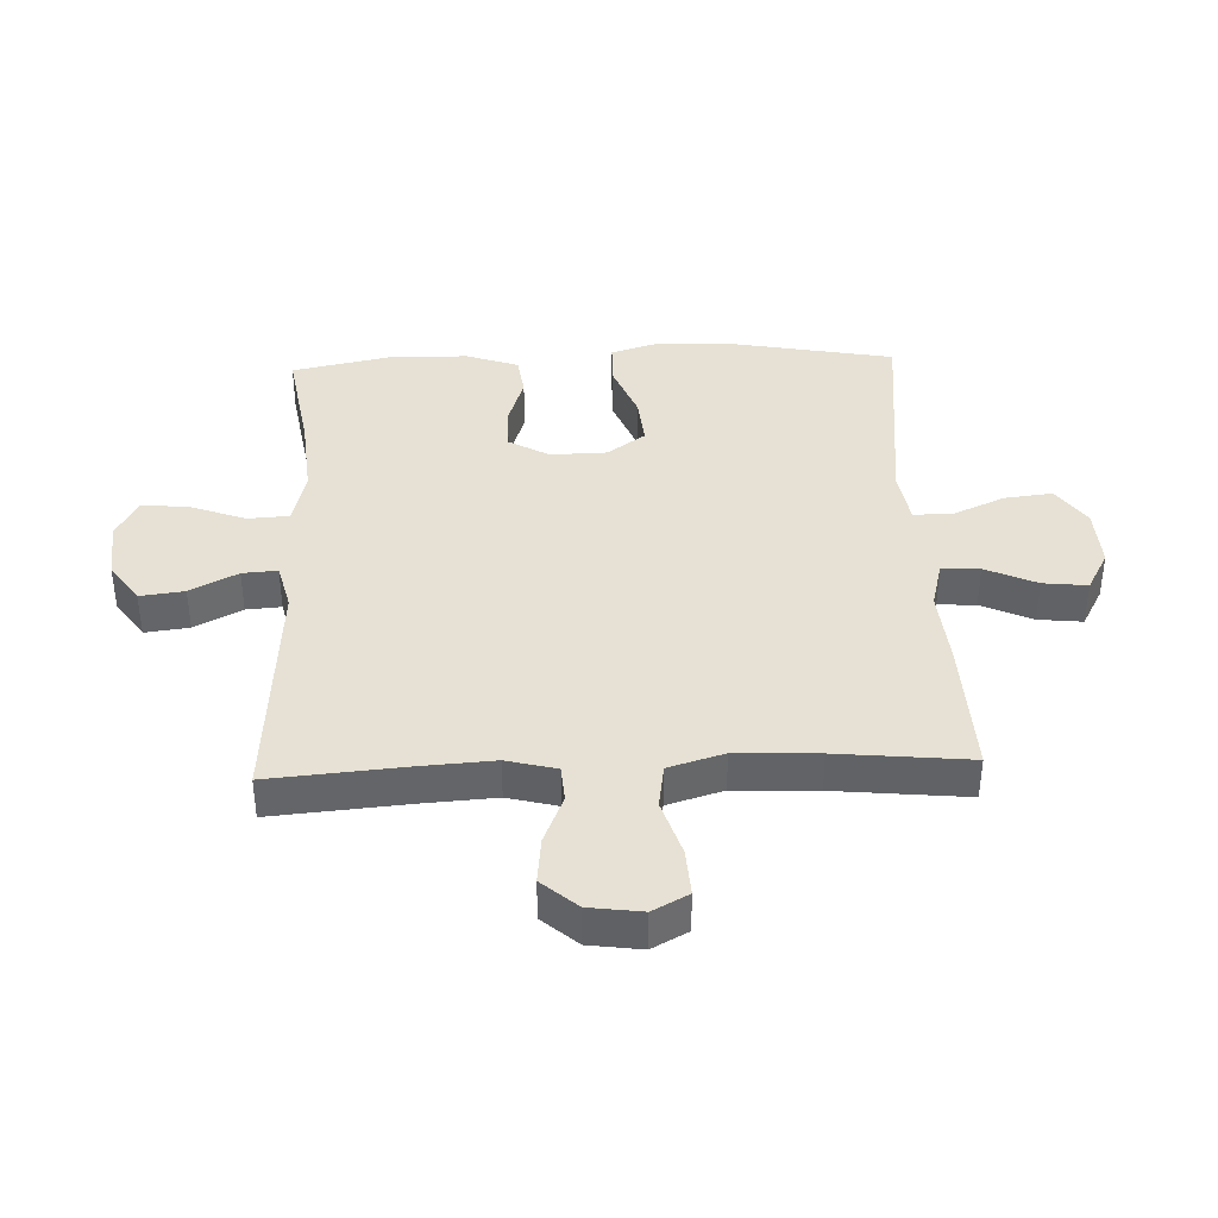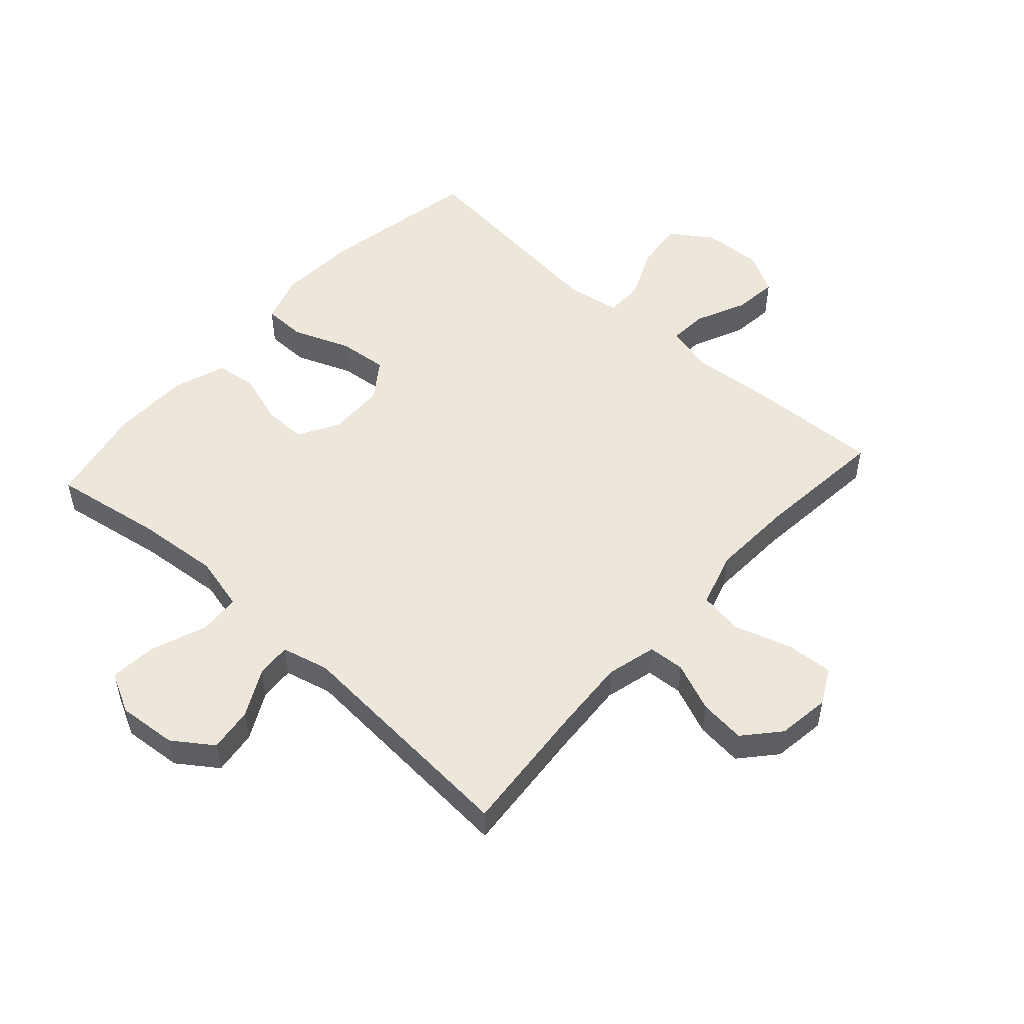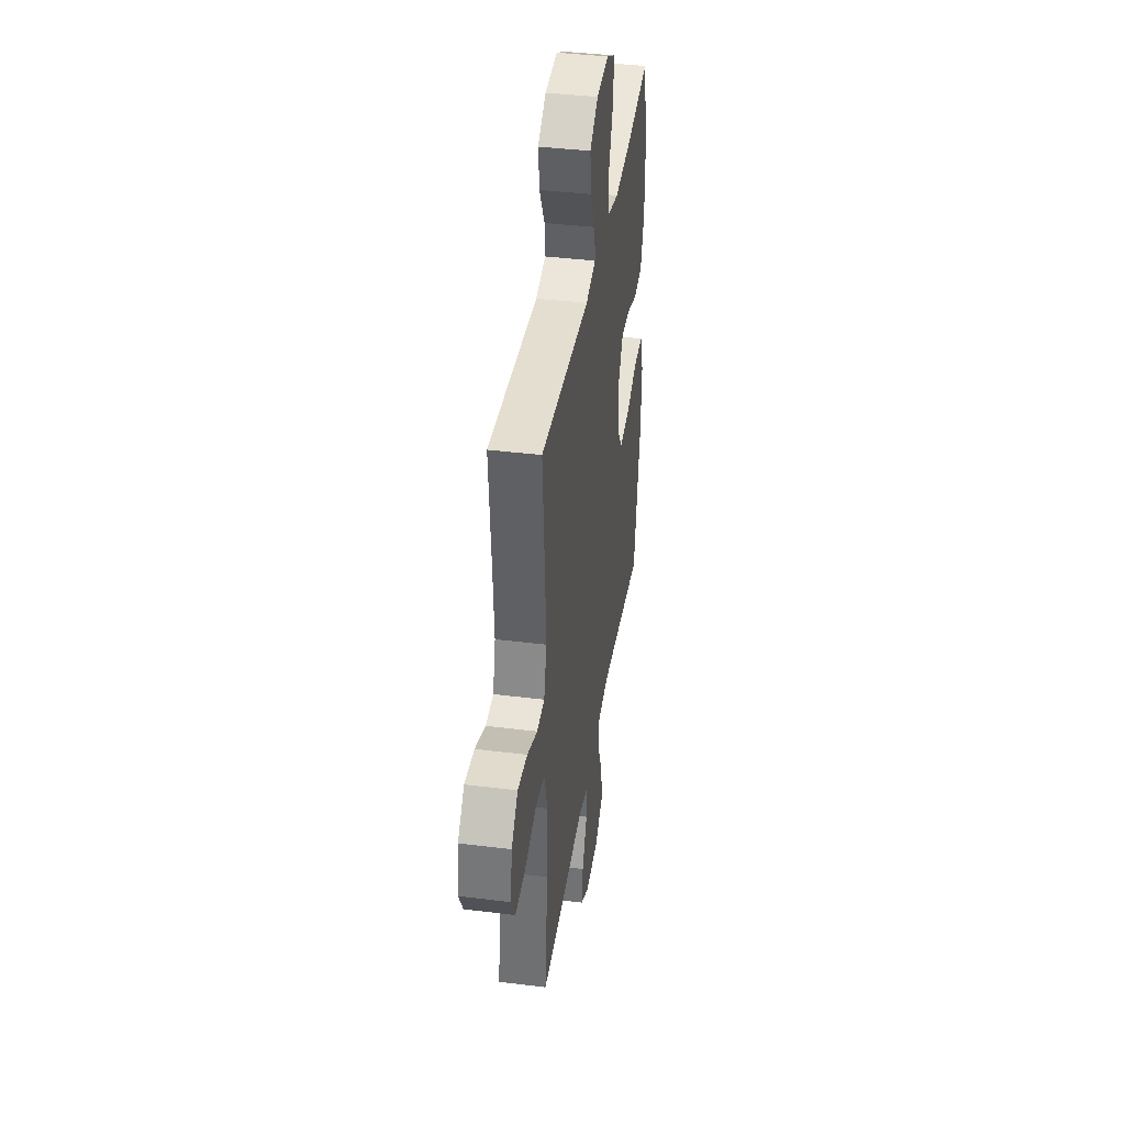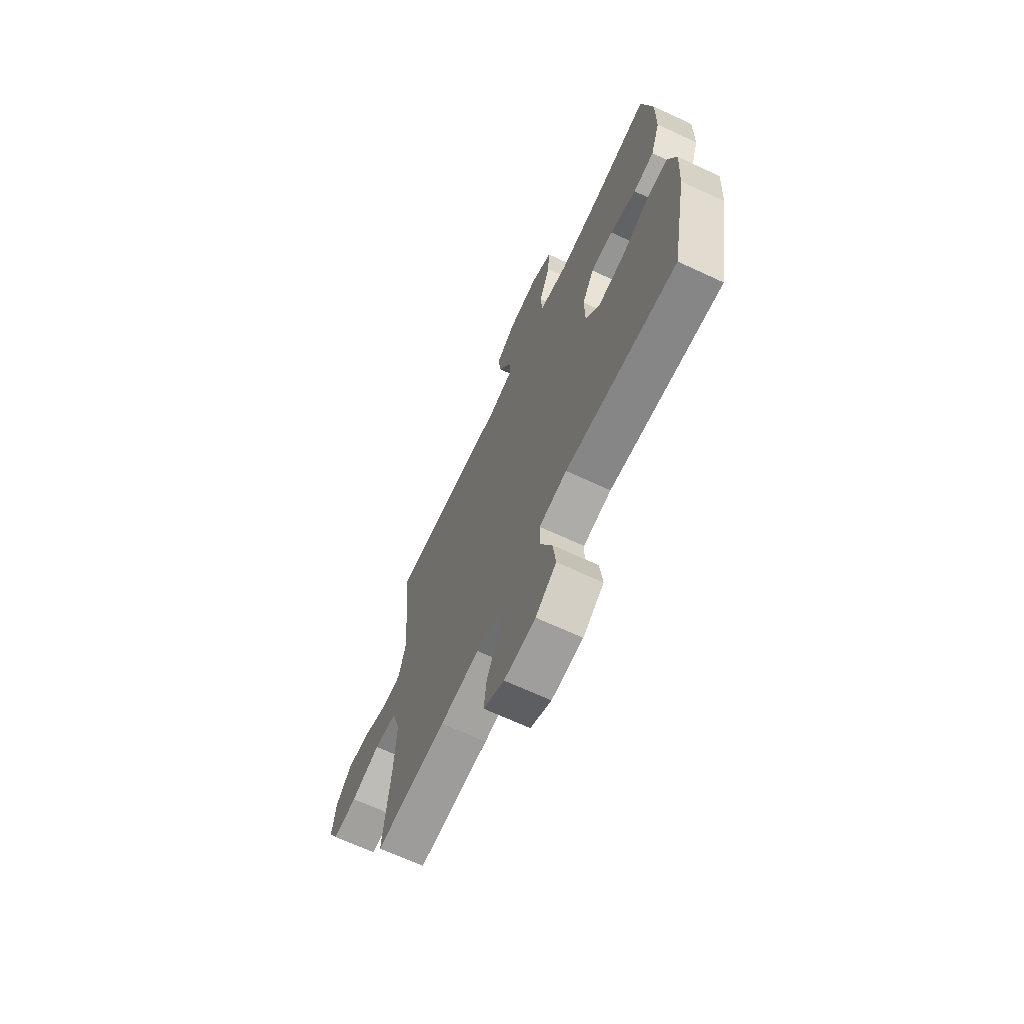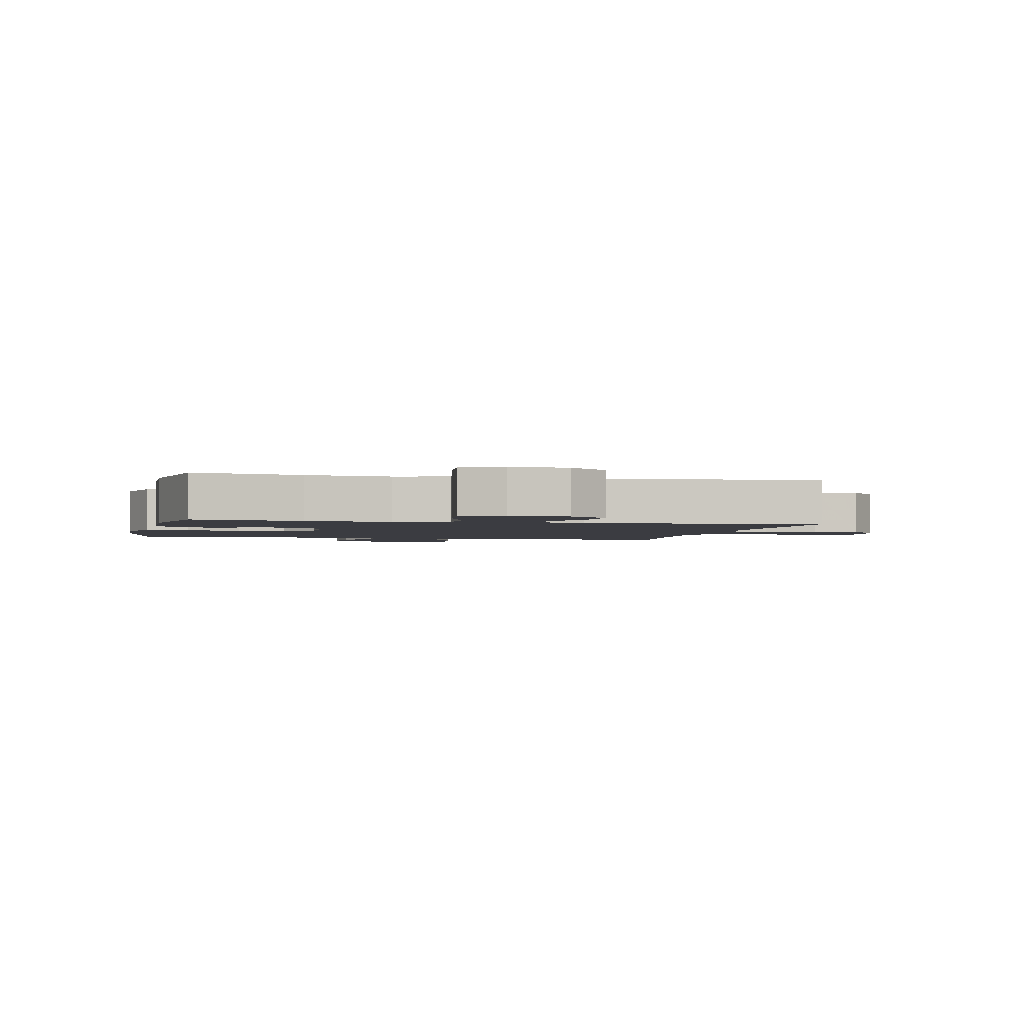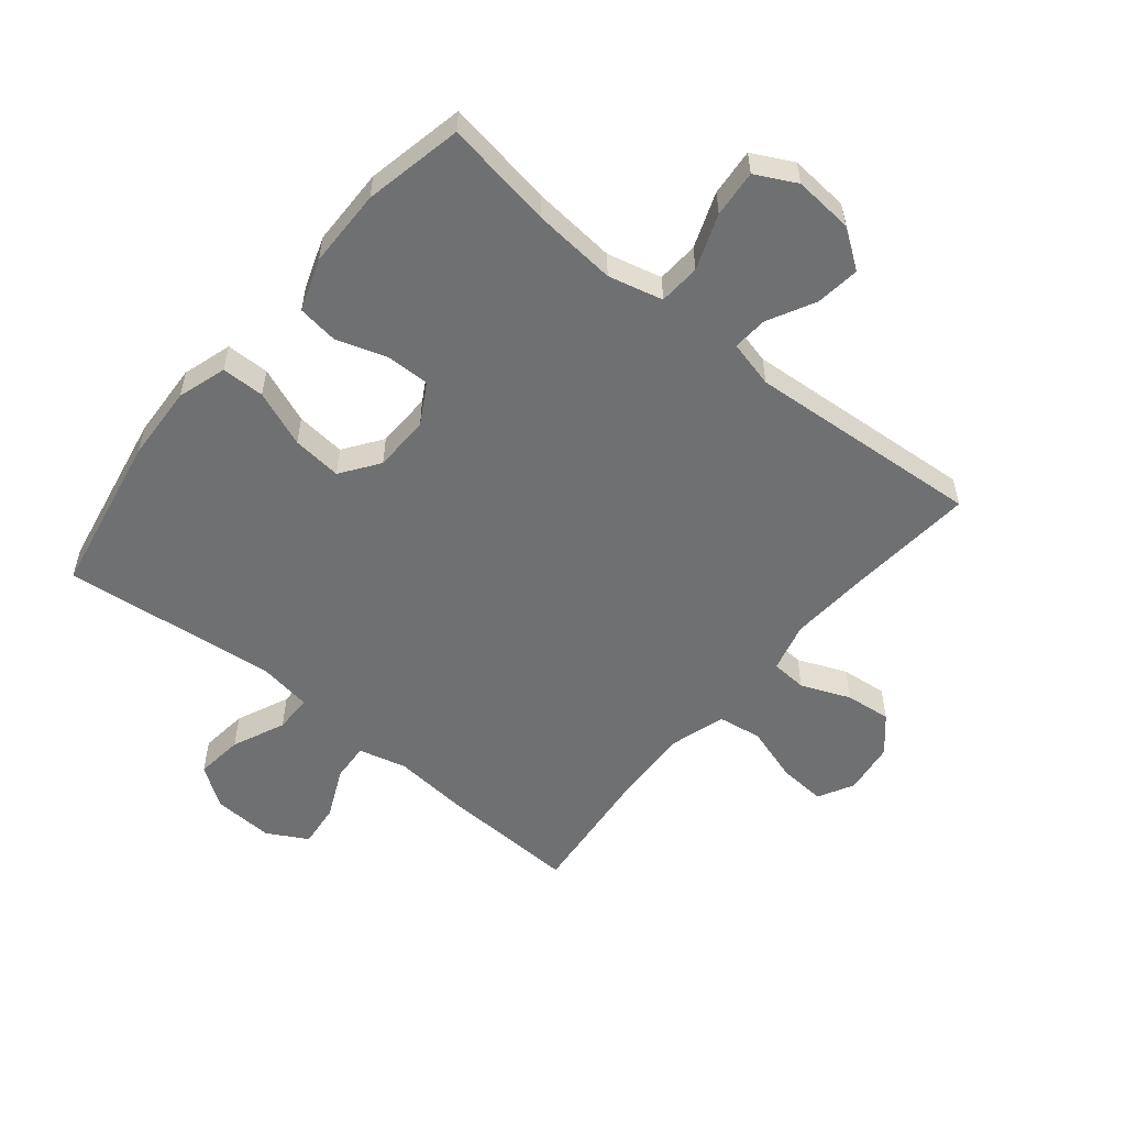
<metadata>
{"format":"obj","ext":"obj","renderer":"f3d","projection":"perspective","resolution":1024,"background":"white","views":[{"elev":39.0,"azim":87.7,"up":"+Y"},{"elev":51.7,"azim":42.0,"up":"+Y"},{"elev":39.7,"azim":98.8,"up":"+Z"},{"elev":-68.1,"azim":-114.9,"up":"+Z"},{"elev":-2.2,"azim":-12.6,"up":"+Y"},{"elev":-54.8,"azim":-39.4,"up":"+Y"}]}
</metadata>
<code>
v 0.5 0.07 0.5
v 0.482 0.07 0.285
v 0.474 0.07 0.161
v 0.495 0.07 0.08
v 0.554 0.07 0.076
v 0.634 0.07 0.109
v 0.709 0.07 0.117
v 0.759 0.07 0.06
v 0.771 0.07 -0.026
v 0.74 0.07 -0.084
v 0.663 0.07 -0.079
v 0.571 0.07 -0.05
v 0.499 0.07 -0.061
v 0.472 0.07 -0.151
v 0.478 0.07 -0.285
v 0.5 0.07 -0.5
v 0.275 0.07 -0.491
v 0.151 0.07 -0.48
v 0.073 0.07 -0.5
v 0.077 0.07 -0.562
v 0.115 0.07 -0.645
v 0.123 0.07 -0.717
v 0.057 0.07 -0.753
v -0.042 0.07 -0.748
v -0.108 0.07 -0.702
v -0.099 0.07 -0.624
v -0.061 0.07 -0.538
v -0.062 0.07 -0.476
v -0.15 0.07 -0.462
v -0.5 0.07 -0.5
v -0.55 0.07 -0.237
v -0.557 0.07 -0.112
v -0.532 0.07 -0.032
v -0.462 0.07 -0.031
v -0.37 0.07 -0.067
v -0.289 0.07 -0.075
v -0.245 0.07 -0.013
v -0.243 0.07 0.079
v -0.281 0.07 0.145
v -0.352 0.07 0.144
v -0.435 0.07 0.117
v -0.501 0.07 0.126
v -0.531 0.07 0.211
v -0.533 0.07 0.339
v -0.5 0.07 0.5
v -0.323 0.07 0.471
v -0.186 0.07 0.459
v -0.097 0.07 0.481
v -0.093 0.07 0.549
v -0.127 0.07 0.639
v -0.134 0.07 0.716
v -0.068 0.07 0.75
v 0.028 0.07 0.742
v 0.092 0.07 0.697
v 0.083 0.07 0.625
v 0.043 0.07 0.548
v 0.039 0.07 0.491
v 0.116 0.07 0.472
v 0.5 0 0.5
v 0.482 0 0.285
v 0.474 0 0.161
v 0.495 0 0.08
v 0.554 0 0.076
v 0.634 0 0.109
v 0.709 0 0.117
v 0.759 0 0.06
v 0.771 0 -0.026
v 0.74 0 -0.084
v 0.663 0 -0.079
v 0.571 0 -0.05
v 0.499 0 -0.061
v 0.472 0 -0.151
v 0.478 0 -0.285
v 0.5 0 -0.5
v 0.275 0 -0.491
v 0.151 0 -0.48
v 0.073 0 -0.5
v 0.077 0 -0.562
v 0.115 0 -0.645
v 0.123 0 -0.717
v 0.057 0 -0.753
v -0.042 0 -0.748
v -0.108 0 -0.702
v -0.099 0 -0.624
v -0.061 0 -0.538
v -0.062 0 -0.476
v -0.15 0 -0.462
v -0.5 0 -0.5
v -0.55 0 -0.237
v -0.557 0 -0.112
v -0.532 0 -0.032
v -0.462 0 -0.031
v -0.37 0 -0.067
v -0.289 0 -0.075
v -0.245 0 -0.013
v -0.243 0 0.079
v -0.281 0 0.145
v -0.352 0 0.144
v -0.435 0 0.117
v -0.501 0 0.126
v -0.531 0 0.211
v -0.533 0 0.339
v -0.5 0 0.5
v -0.323 0 0.471
v -0.186 0 0.459
v -0.097 0 0.481
v -0.093 0 0.549
v -0.127 0 0.639
v -0.134 0 0.716
v -0.068 0 0.75
v 0.028 0 0.742
v 0.092 0 0.697
v 0.083 0 0.625
v 0.043 0 0.548
v 0.039 0 0.491
v 0.116 0 0.472
f 54 55 56
f 53 54 56
f 52 53 56
f 51 52 56
f 50 51 56
f 49 50 56
f 48 49 56 57
f 47 48 57 58
f 44 45 46
f 43 44 46
f 42 43 46
f 41 42 46
f 40 41 46
f 39 40 46 47
f 38 39 47 58
f 33 34 35
f 32 33 35
f 31 32 35
f 30 31 35
f 29 30 35
f 28 29 35 36
f 25 26 27
f 24 25 27
f 23 24 27
f 22 23 27
f 21 22 27
f 20 21 27
f 19 20 27 28
f 28 36 37
f 19 28 37
f 18 19 37
f 37 38 58
f 18 37 58
f 17 18 58
f 16 17 58
f 15 16 58
f 10 11 12
f 9 10 12
f 8 9 12
f 7 8 12
f 6 7 12
f 5 6 12
f 4 5 12 13
f 58 1 2
f 58 2 3
f 14 15 58
f 13 14 58
f 4 13 58
f 3 4 58
f 114 113 112
f 114 112 111
f 114 111 110
f 114 110 109
f 114 109 108
f 114 108 107
f 115 114 107 106
f 116 115 106 105
f 104 103 102
f 104 102 101
f 104 101 100
f 104 100 99
f 104 99 98
f 105 104 98 97
f 116 105 97 96
f 93 92 91
f 93 91 90
f 93 90 89
f 93 89 88
f 93 88 87
f 94 93 87 86
f 85 84 83
f 85 83 82
f 85 82 81
f 85 81 80
f 85 80 79
f 85 79 78
f 86 85 78 77
f 95 94 86
f 95 86 77
f 95 77 76
f 116 96 95
f 116 95 76
f 116 76 75
f 116 75 74
f 116 74 73
f 70 69 68
f 70 68 67
f 70 67 66
f 70 66 65
f 70 65 64
f 70 64 63
f 71 70 63 62
f 60 59 116
f 61 60 116
f 116 73 72
f 116 72 71
f 116 71 62
f 116 62 61
f 1 59 60 2
f 2 60 61 3
f 3 61 62 4
f 4 62 63 5
f 5 63 64 6
f 6 64 65 7
f 7 65 66 8
f 8 66 67 9
f 9 67 68 10
f 10 68 69 11
f 11 69 70 12
f 12 70 71 13
f 13 71 72 14
f 14 72 73 15
f 15 73 74 16
f 16 74 75 17
f 17 75 76 18
f 18 76 77 19
f 19 77 78 20
f 20 78 79 21
f 21 79 80 22
f 22 80 81 23
f 23 81 82 24
f 24 82 83 25
f 25 83 84 26
f 26 84 85 27
f 27 85 86 28
f 28 86 87 29
f 29 87 88 30
f 30 88 89 31
f 31 89 90 32
f 32 90 91 33
f 33 91 92 34
f 34 92 93 35
f 35 93 94 36
f 36 94 95 37
f 37 95 96 38
f 38 96 97 39
f 39 97 98 40
f 40 98 99 41
f 41 99 100 42
f 42 100 101 43
f 43 101 102 44
f 44 102 103 45
f 45 103 104 46
f 46 104 105 47
f 47 105 106 48
f 48 106 107 49
f 49 107 108 50
f 50 108 109 51
f 51 109 110 52
f 52 110 111 53
f 53 111 112 54
f 54 112 113 55
f 55 113 114 56
f 56 114 115 57
f 57 115 116 58
f 58 116 59 1

</code>
